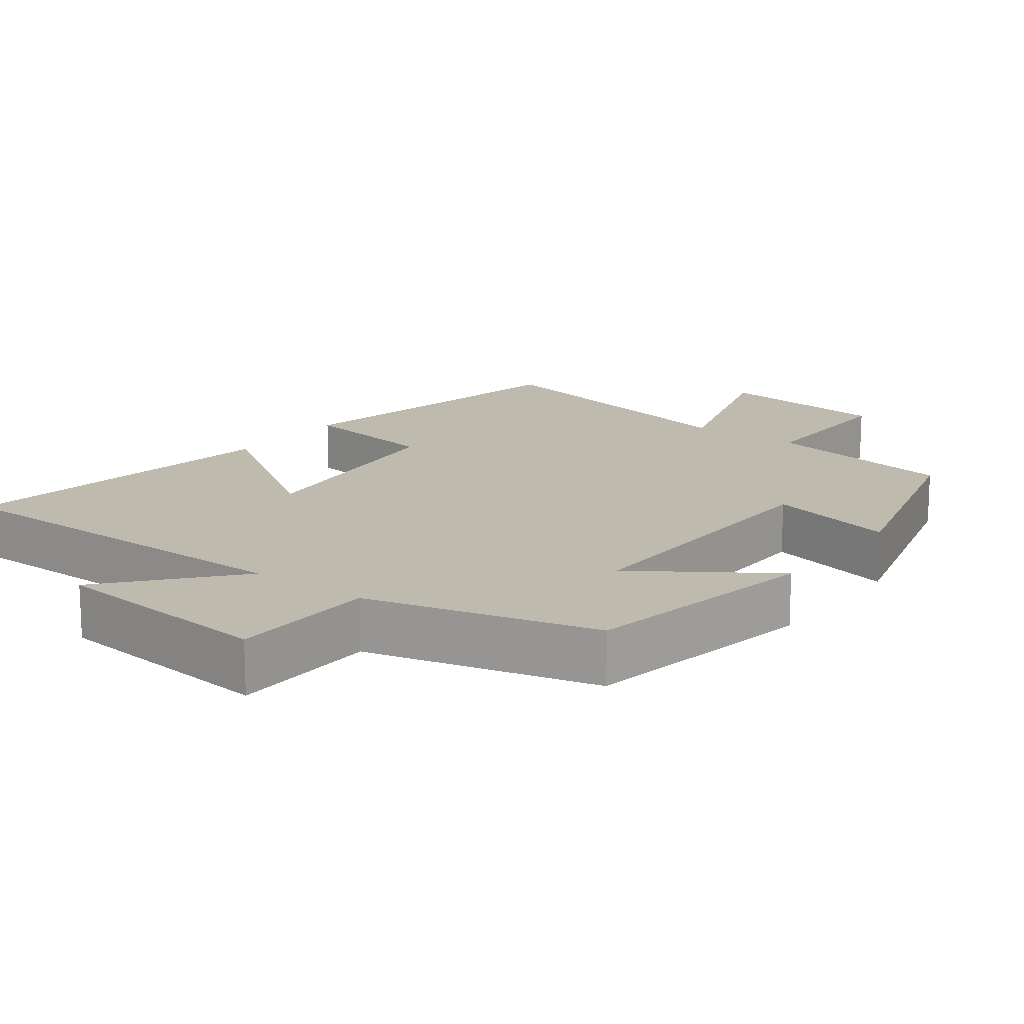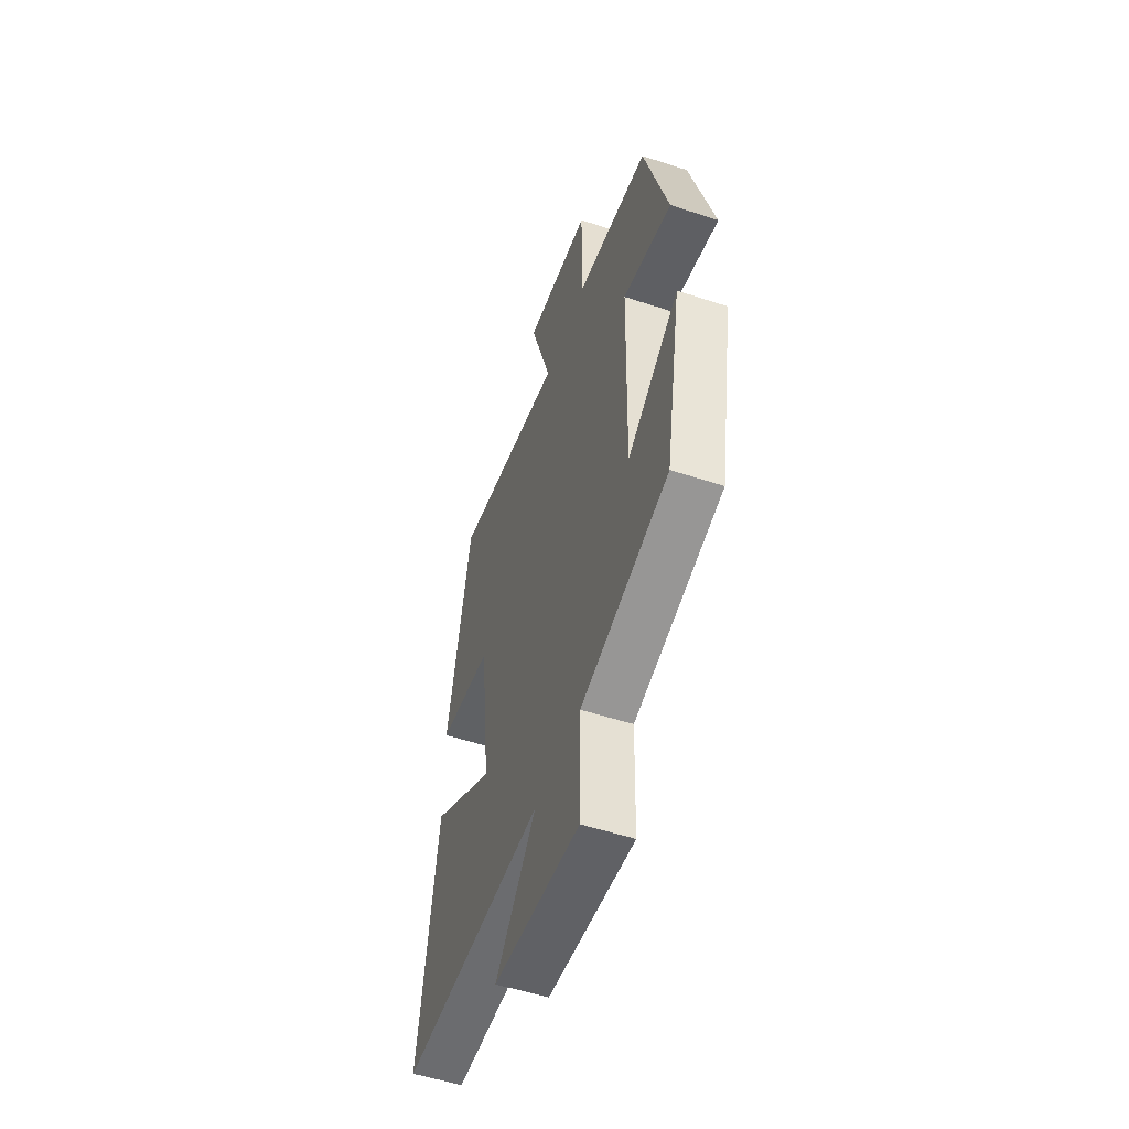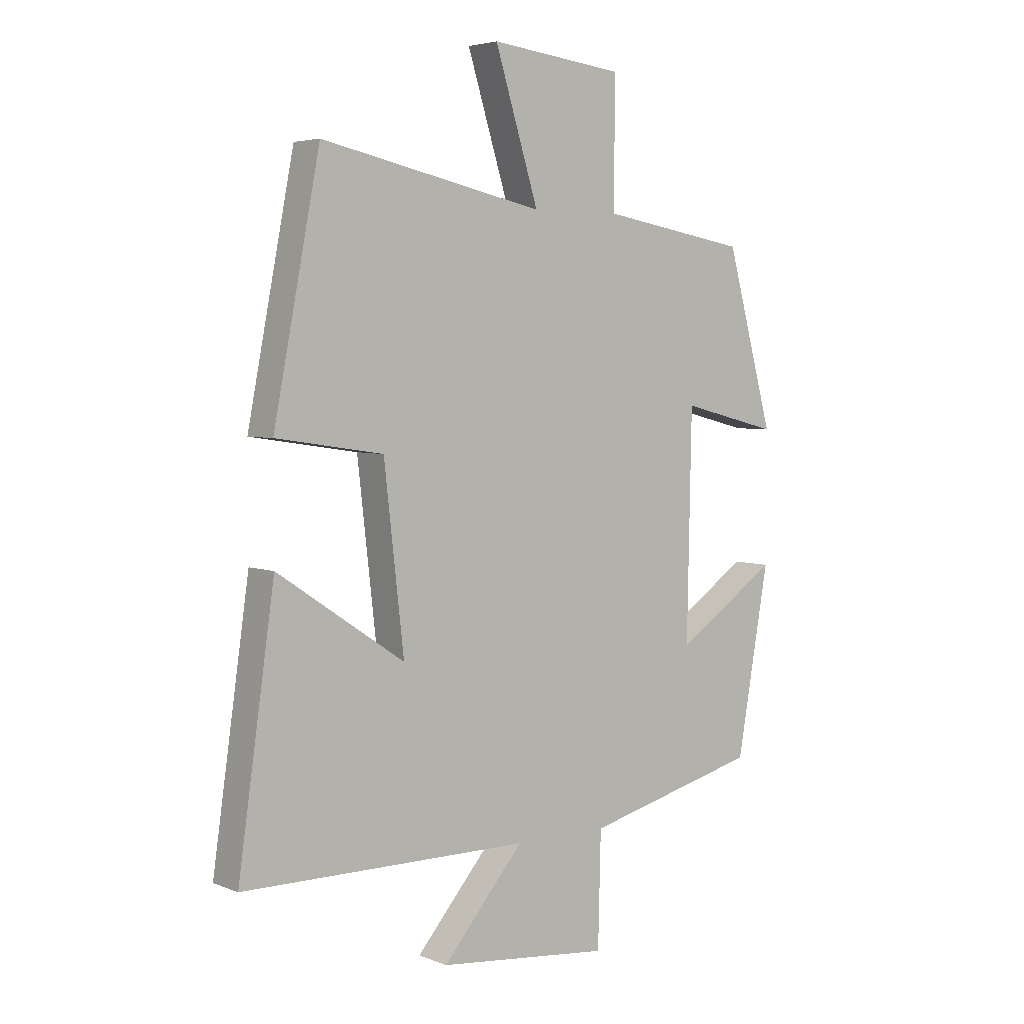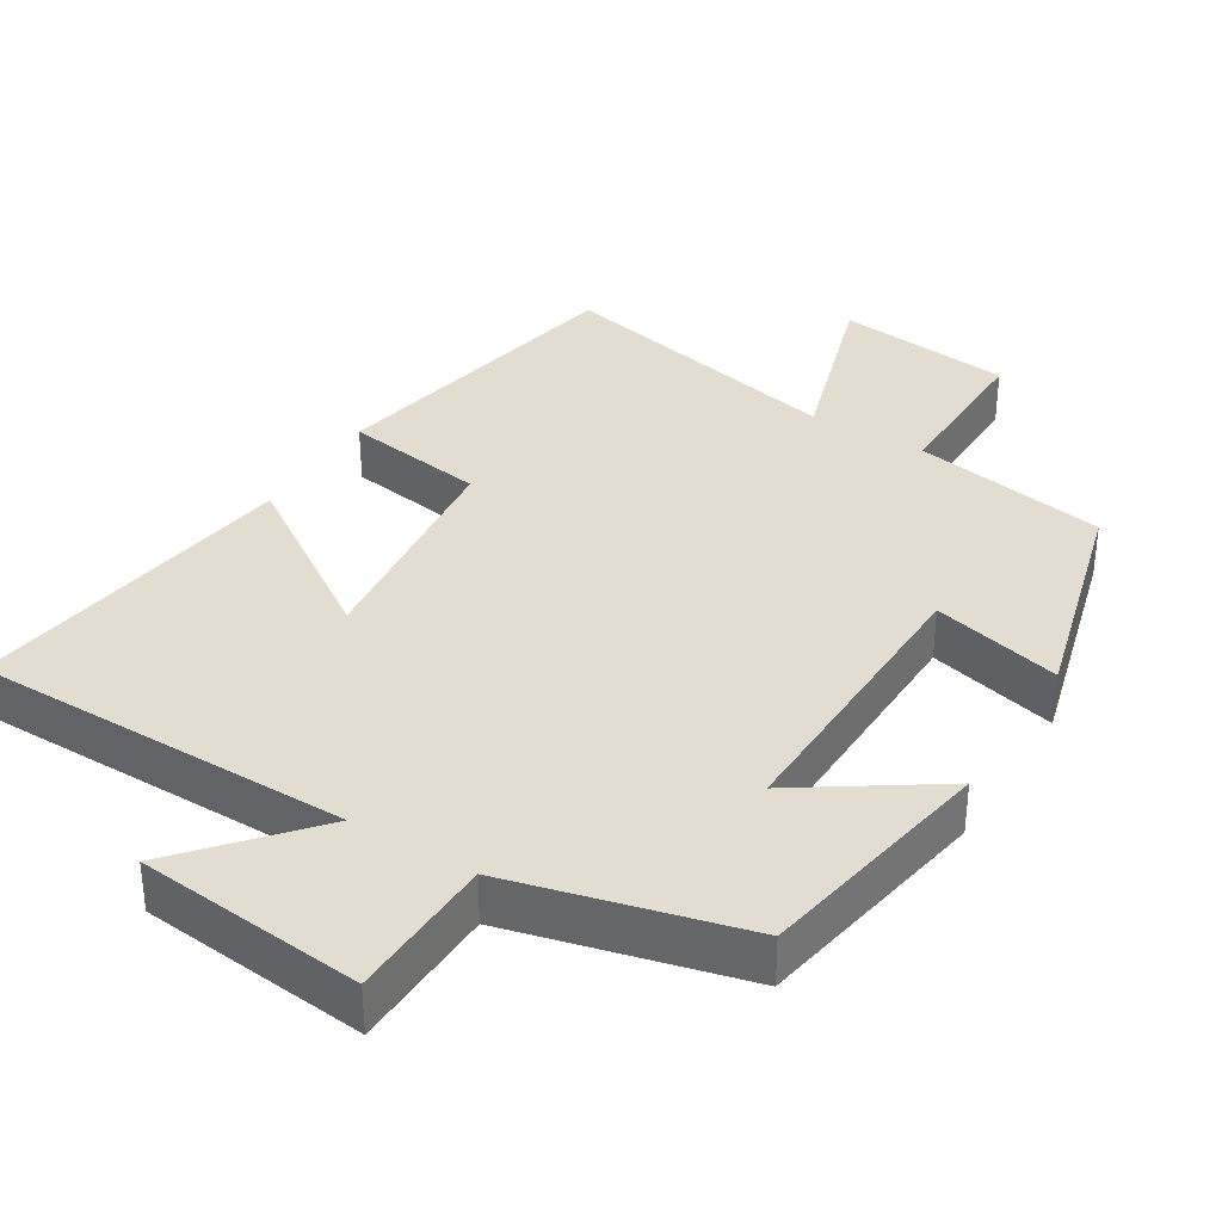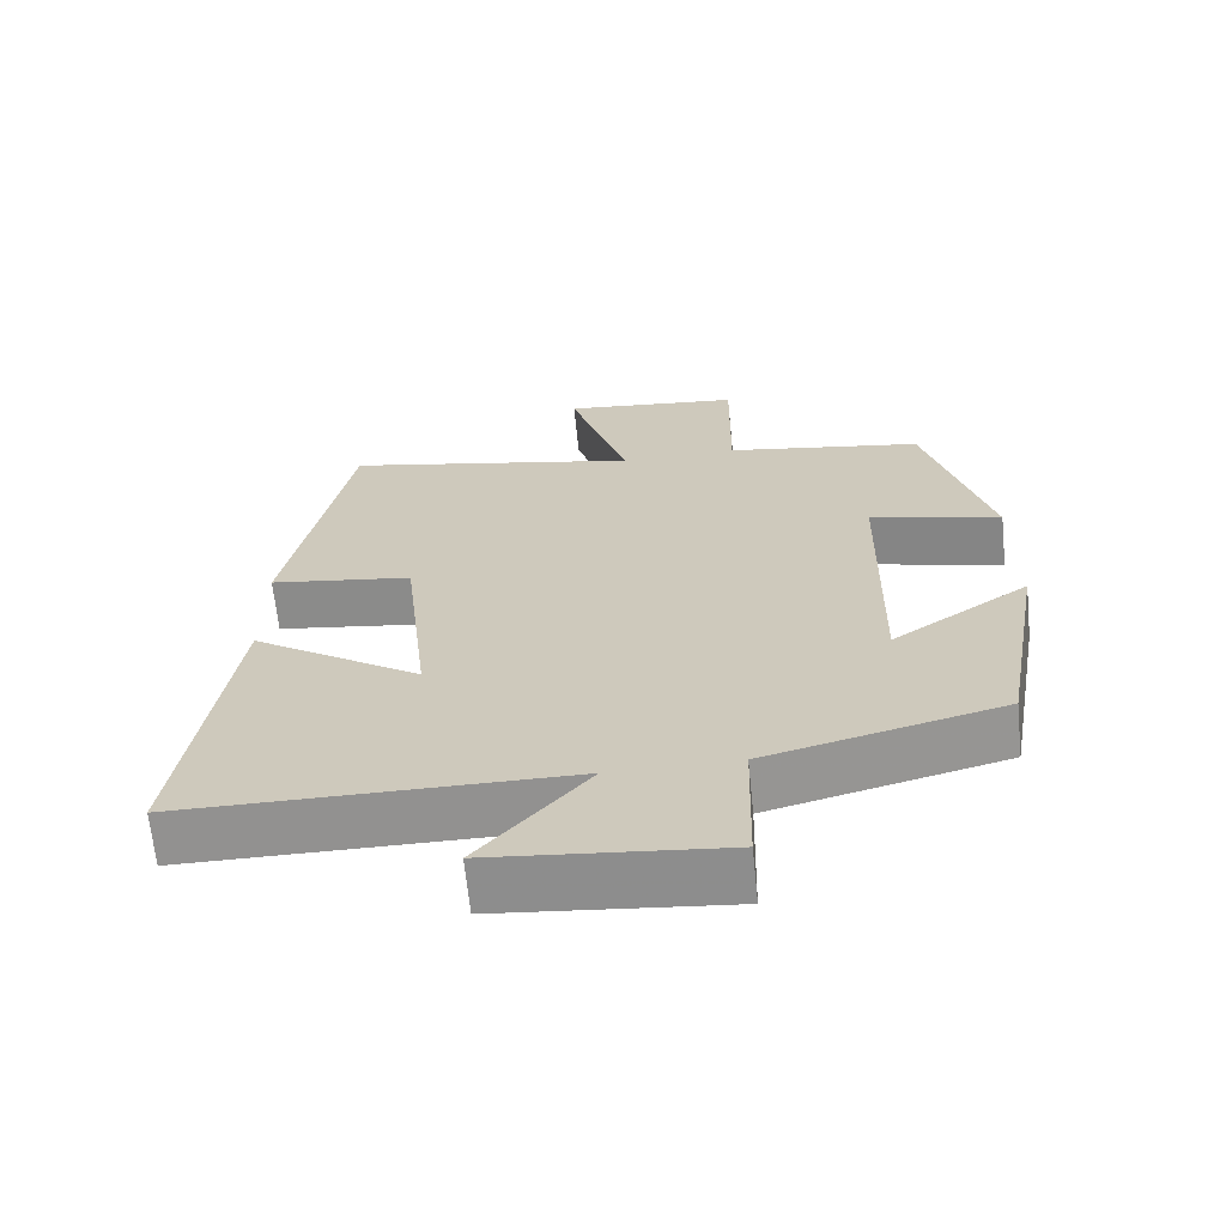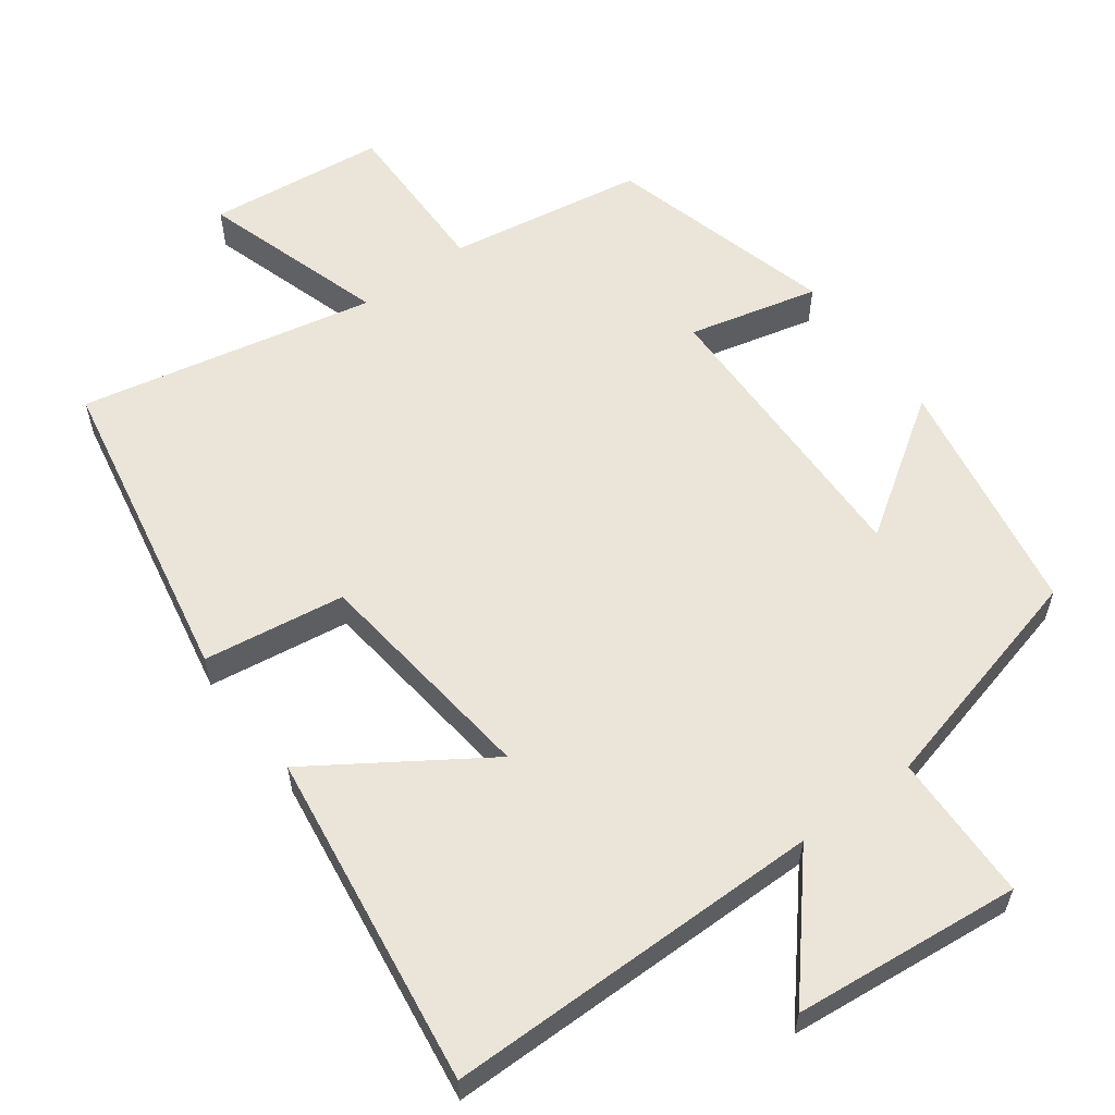
<metadata>
{"format":"obj","ext":"obj","renderer":"f3d","projection":"perspective","resolution":1024,"background":"white","views":[{"elev":15.8,"azim":-143.1,"up":"+Y"},{"elev":-54.1,"azim":-109.3,"up":"+Z"},{"elev":4.4,"azim":141.4,"up":"+Z"},{"elev":35.3,"azim":-148.4,"up":"+Y"},{"elev":-66.1,"azim":-174.2,"up":"+Z"},{"elev":59.0,"azim":143.4,"up":"+Y"}]}
</metadata>
<code>
v 0.416 0.07 0.587
v 0.5 0.07 0.156
v 0.306 0.07 0.127
v 0.27 0.07 -0.189
v 0.5 0.07 -0.036
v 0.566 0.07 -0.497
v 0.045 0.07 -0.5
v 0.192 0.07 -0.671
v -0.12 0.07 -0.703
v -0.125 0.07 -0.5
v -0.442 0.07 -0.42
v -0.5 0.07 -0.09
v -0.315 0.07 -0.214
v -0.323 0.07 0.188
v -0.5 0.07 0.144
v -0.415 0.07 0.454
v -0.148 0.07 0.5
v -0.151 0.07 0.725
v 0.091 0.07 0.753
v 0.012 0.07 0.5
v 0.416 0 0.587
v 0.5 0 0.156
v 0.306 0 0.127
v 0.27 0 -0.189
v 0.5 0 -0.036
v 0.566 0 -0.497
v 0.045 0 -0.5
v 0.192 0 -0.671
v -0.12 0 -0.703
v -0.125 0 -0.5
v -0.442 0 -0.42
v -0.5 0 -0.09
v -0.315 0 -0.214
v -0.323 0 0.188
v -0.5 0 0.144
v -0.415 0 0.454
v -0.148 0 0.5
v -0.151 0 0.725
v 0.091 0 0.753
v 0.012 0 0.5
f 17 18 19 20
f 15 16 17 20
f 14 15 20 1
f 13 14 1
f 10 11 12 13
f 10 13 1
f 7 8 9 10
f 4 5 6 7
f 3 4 7 10
f 1 2 3
f 1 3 10
f 40 39 38 37
f 40 37 36 35
f 21 40 35 34
f 21 34 33
f 33 32 31 30
f 21 33 30
f 30 29 28 27
f 27 26 25 24
f 30 27 24 23
f 23 22 21
f 30 23 21
f 1 21 22 2
f 2 22 23 3
f 3 23 24 4
f 4 24 25 5
f 5 25 26 6
f 6 26 27 7
f 7 27 28 8
f 8 28 29 9
f 9 29 30 10
f 10 30 31 11
f 11 31 32 12
f 12 32 33 13
f 13 33 34 14
f 14 34 35 15
f 15 35 36 16
f 16 36 37 17
f 17 37 38 18
f 18 38 39 19
f 19 39 40 20
f 20 40 21 1

</code>
